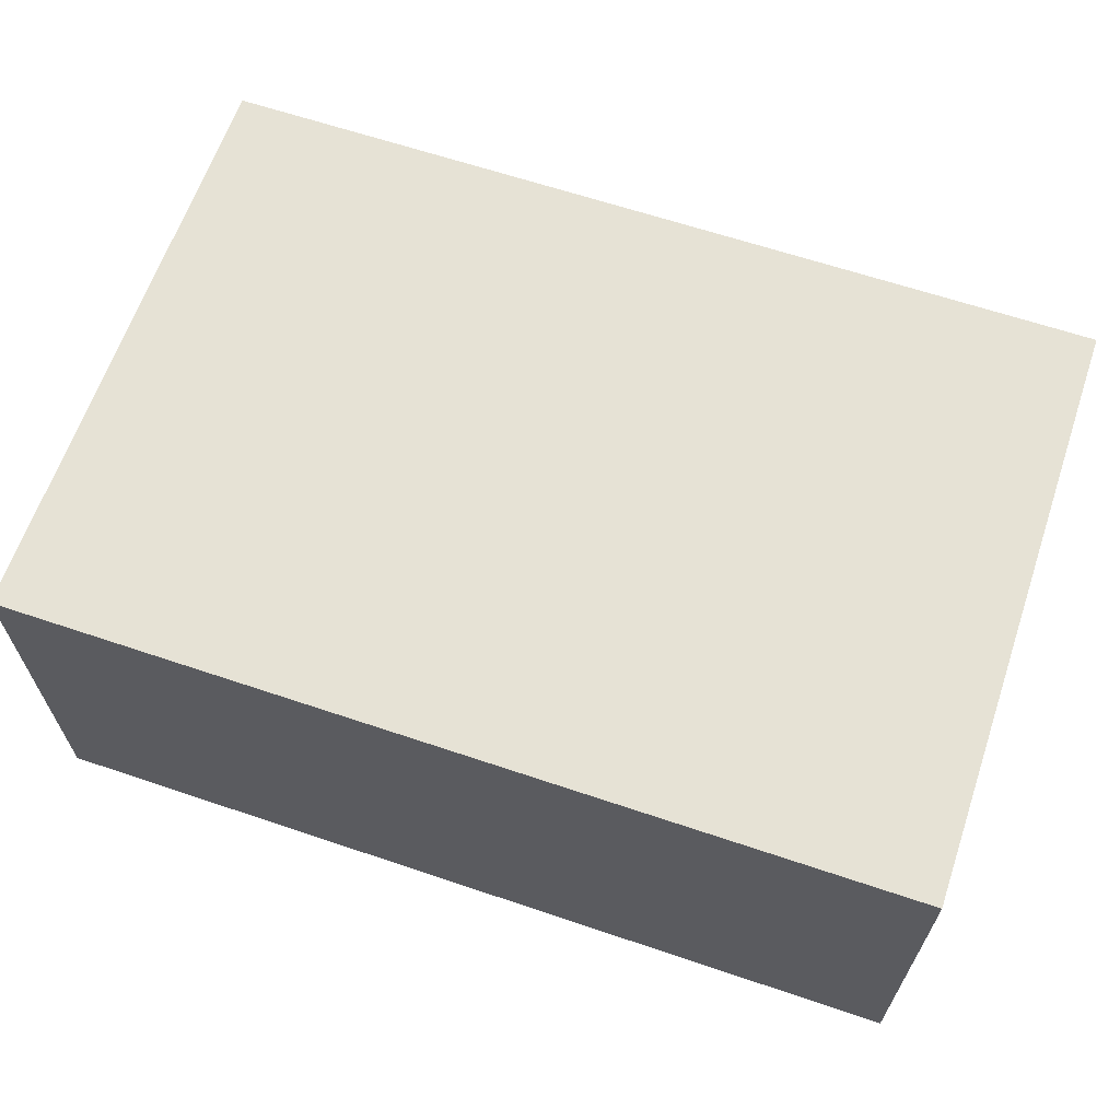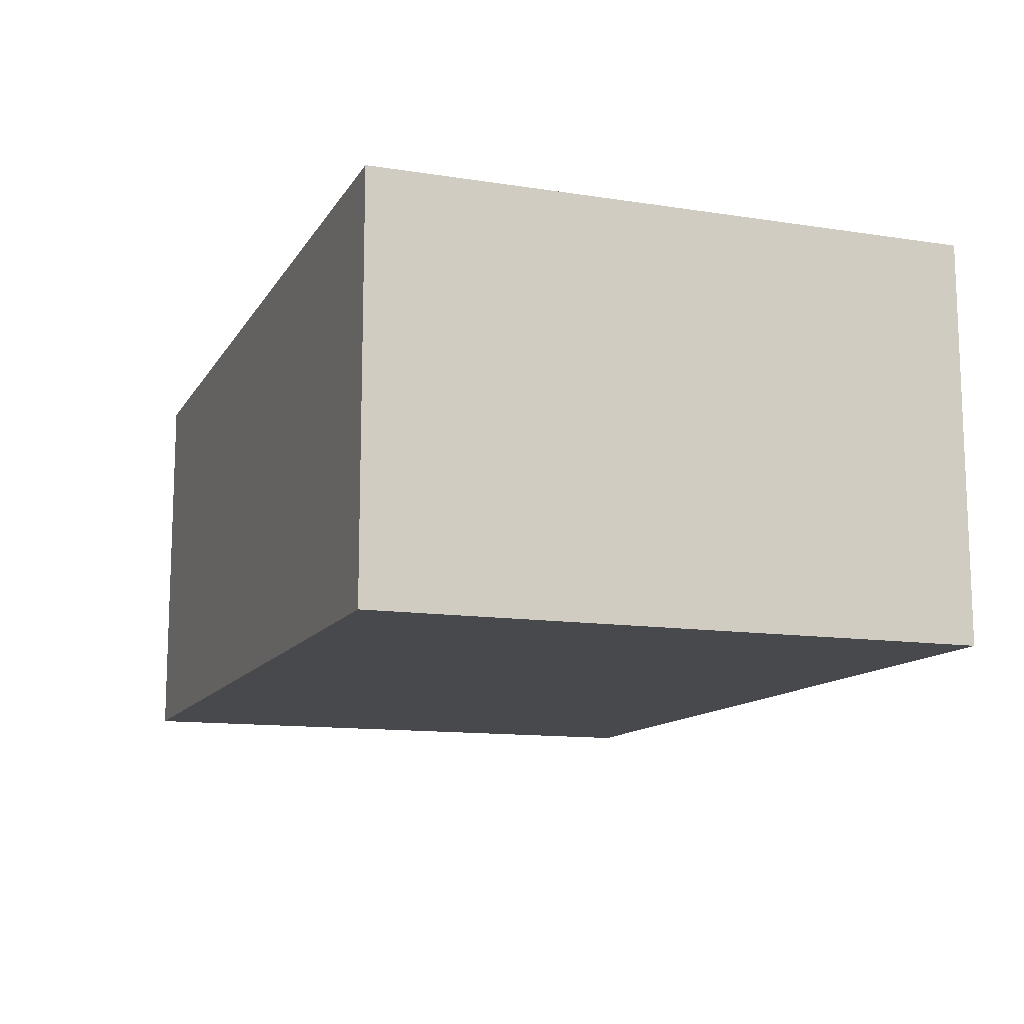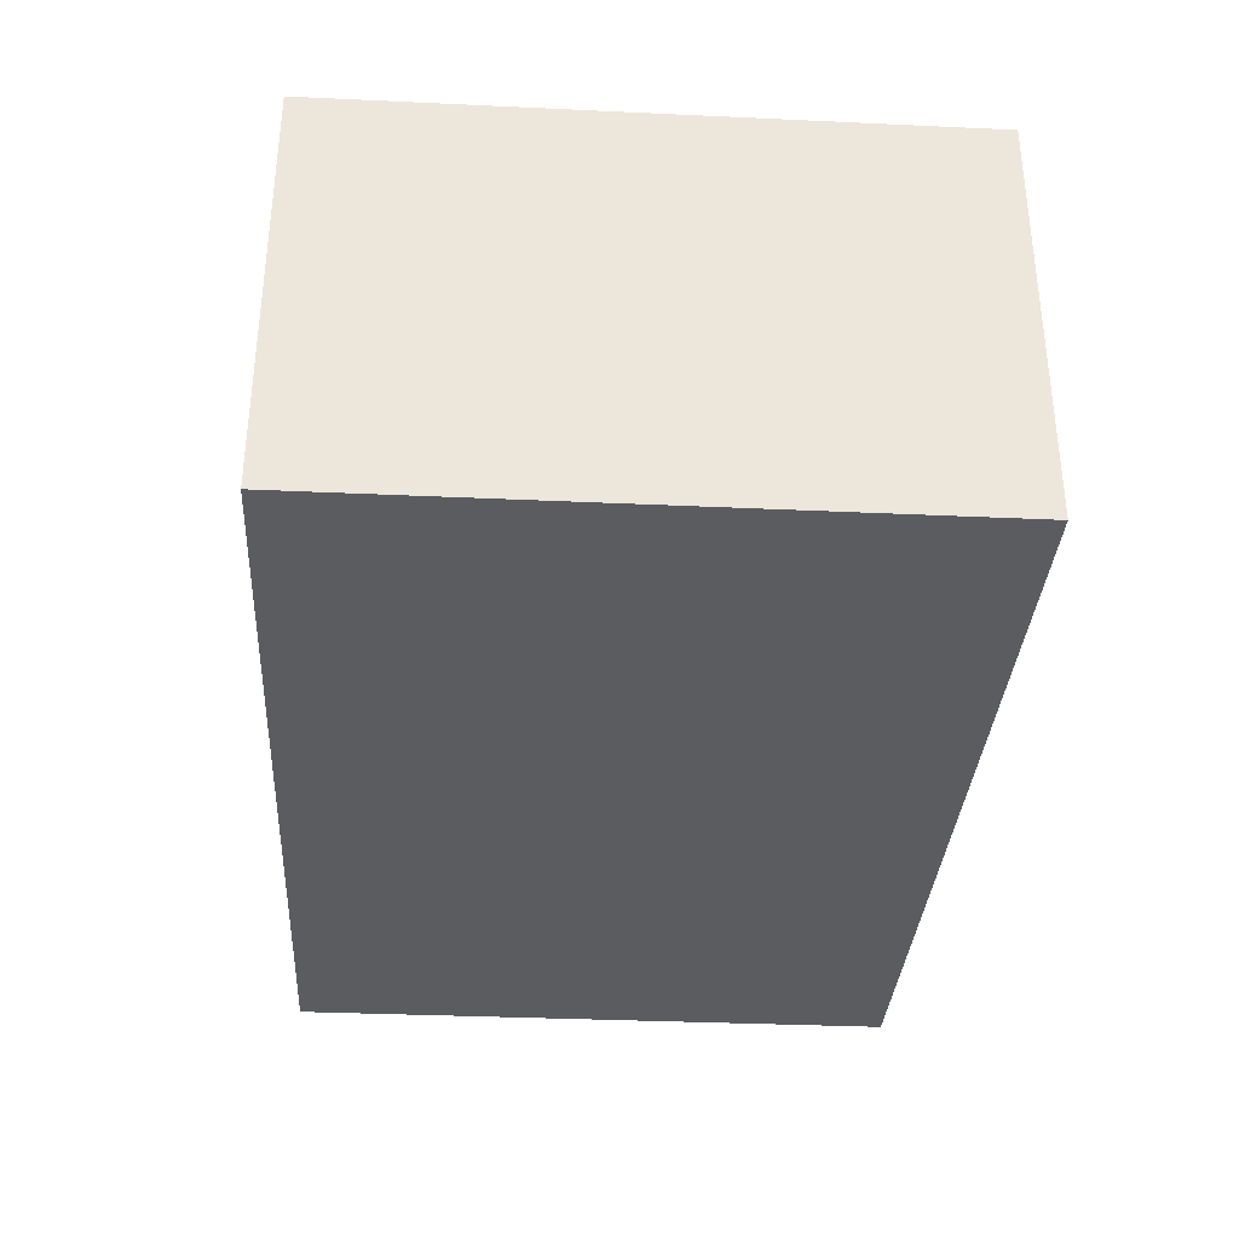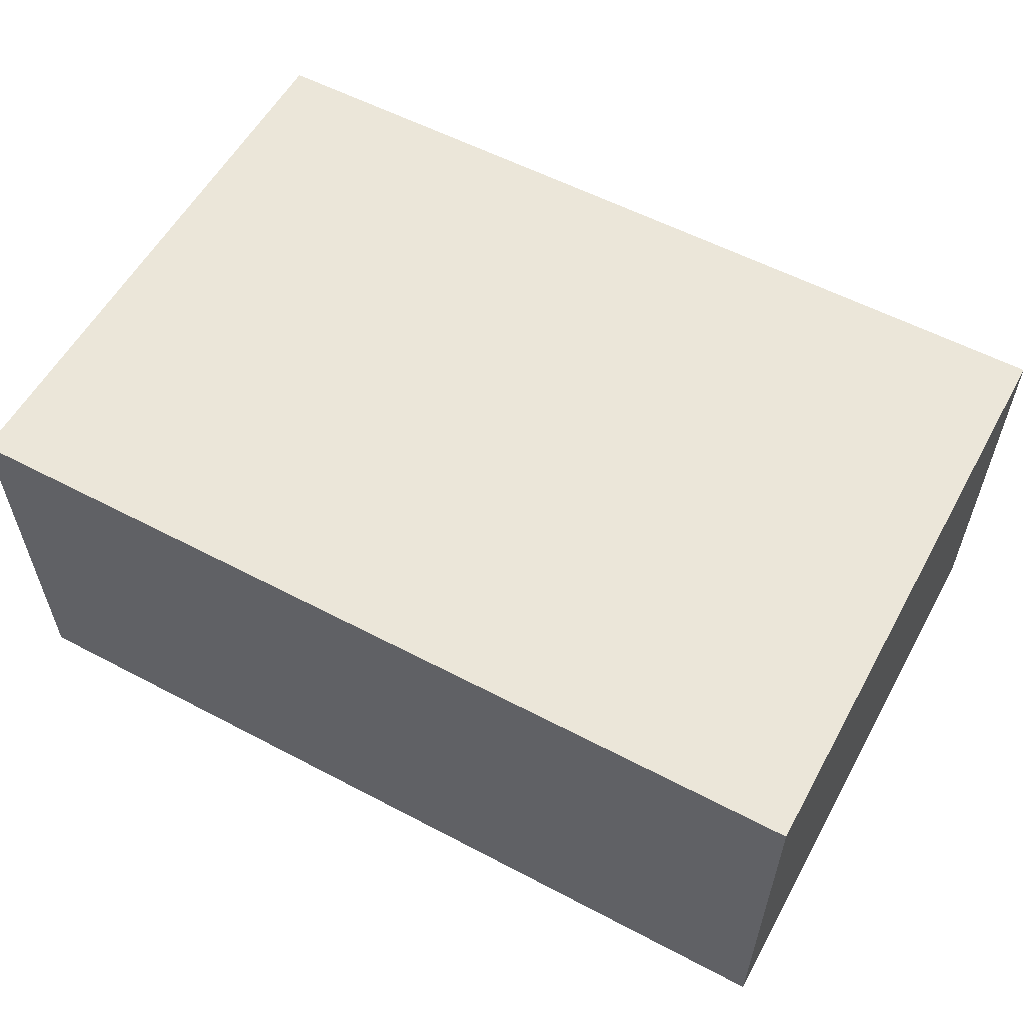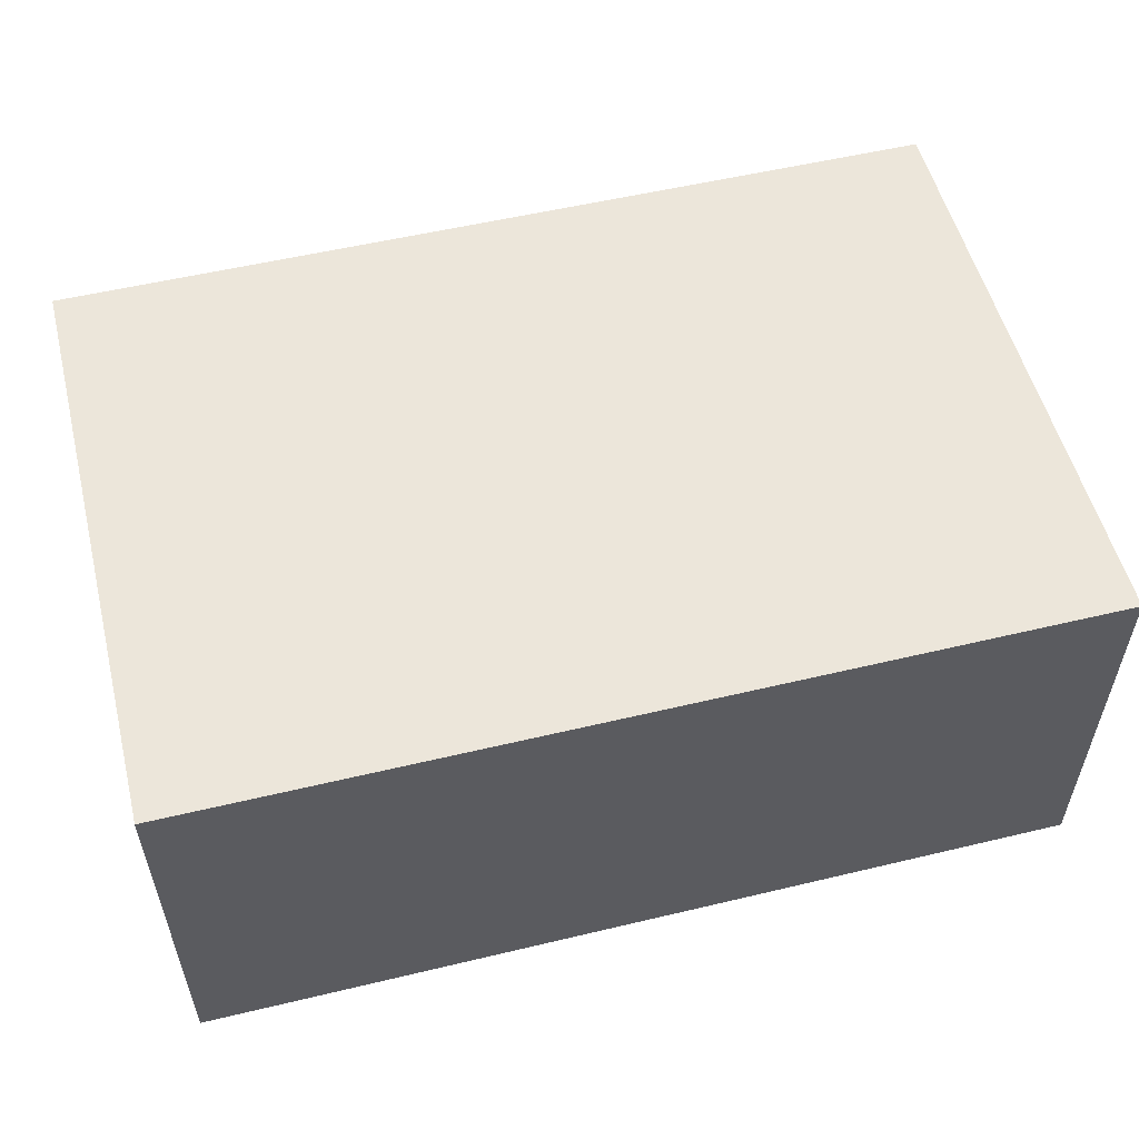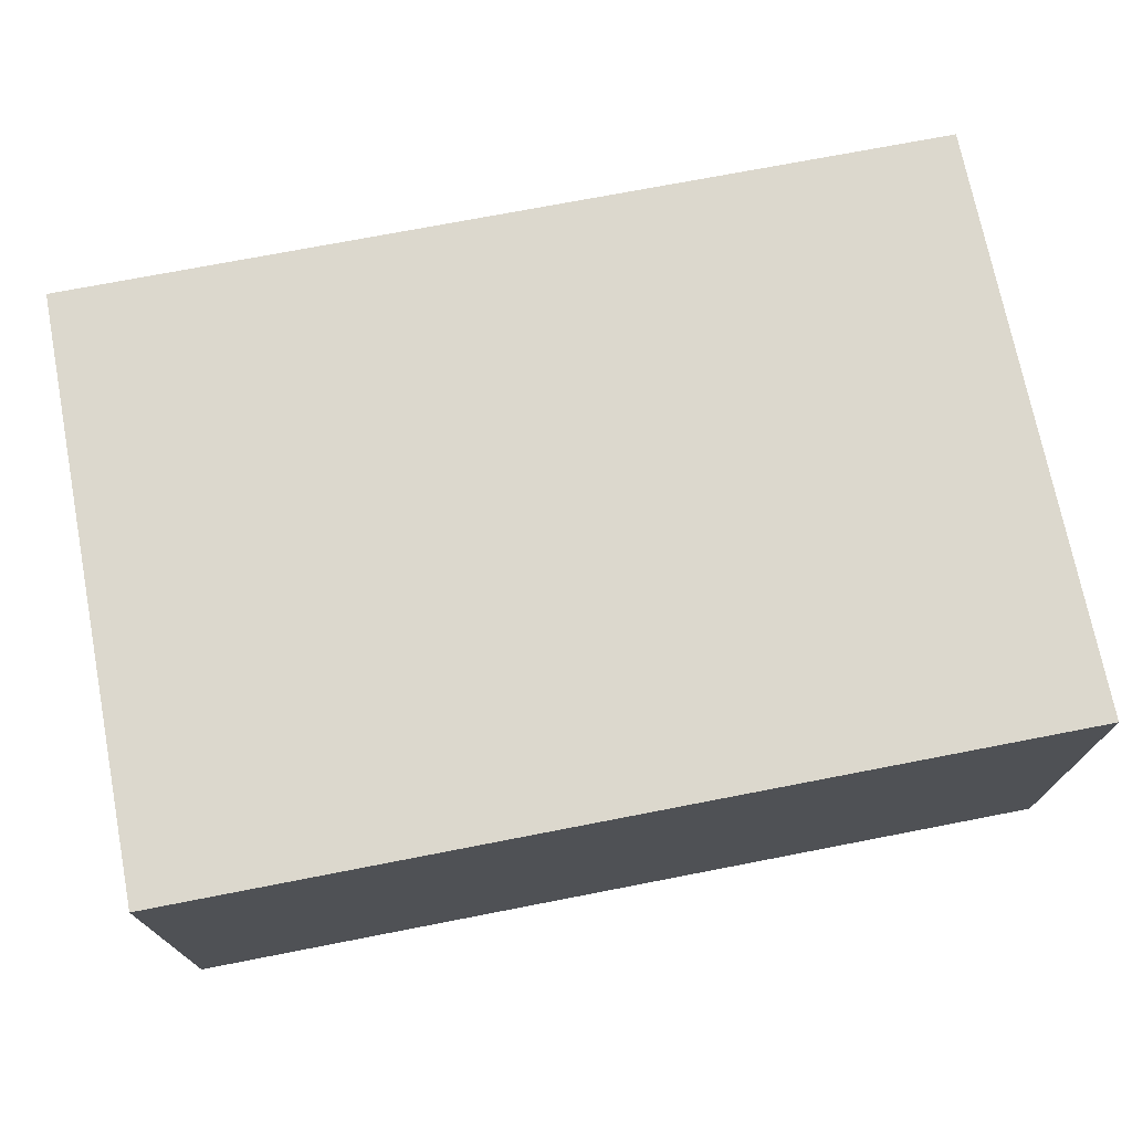
<metadata>
{"format":"obj","ext":"obj","renderer":"f3d","projection":"perspective","resolution":1024,"background":"white","views":[{"elev":64.0,"azim":18.8,"up":"+Y"},{"elev":-12.4,"azim":70.0,"up":"+Y"},{"elev":-33.8,"azim":-93.6,"up":"+Y"},{"elev":57.1,"azim":-151.3,"up":"+Y"},{"elev":54.5,"azim":165.8,"up":"+Y"},{"elev":72.5,"azim":-11.0,"up":"+Y"}]}
</metadata>
<code>
g body_1
v 0 0.0254 0
v 0 0 0
v 0 0 0.0384
v 0 0.0254 0.0384
v 0 0.0254 0.0384
v 0 0 0.0384
v 0.05714 0 0.0384
v 0.05714 0.0254 0.0384
v 0.05714 0.0254 0.0384
v 0.05714 0 0.0384
v 0.05714 0 0
v 0.05714 0.0254 0
v 0.05714 0.0254 0
v 0.05714 0 0
v 0 0 0
v 0 0.0254 0
v 0.05714 0.0254 0
v 0 0.0254 0
v 0 0.0254 0.0384
v 0.05714 0.0254 0.0384
v 0.05714 0 0.0384
v 0 0 0.0384
v 0 0 0
v 0.05714 0 0
f 1 3 4
f 3 1 2
f 5 7 8
f 7 5 6
f 9 11 12
f 11 9 10
f 15 13 14
f 13 15 16
f 17 19 20
f 19 17 18
f 23 21 22
f 21 23 24

</code>
